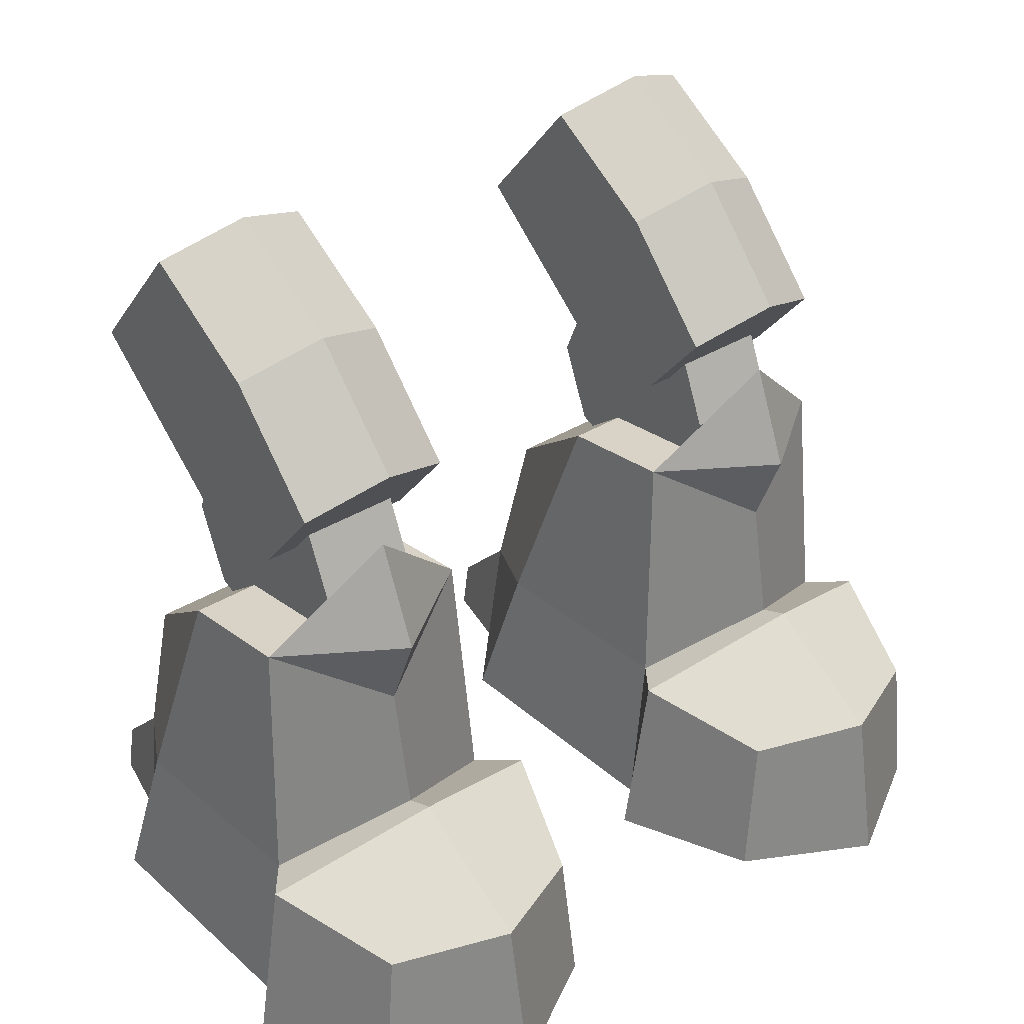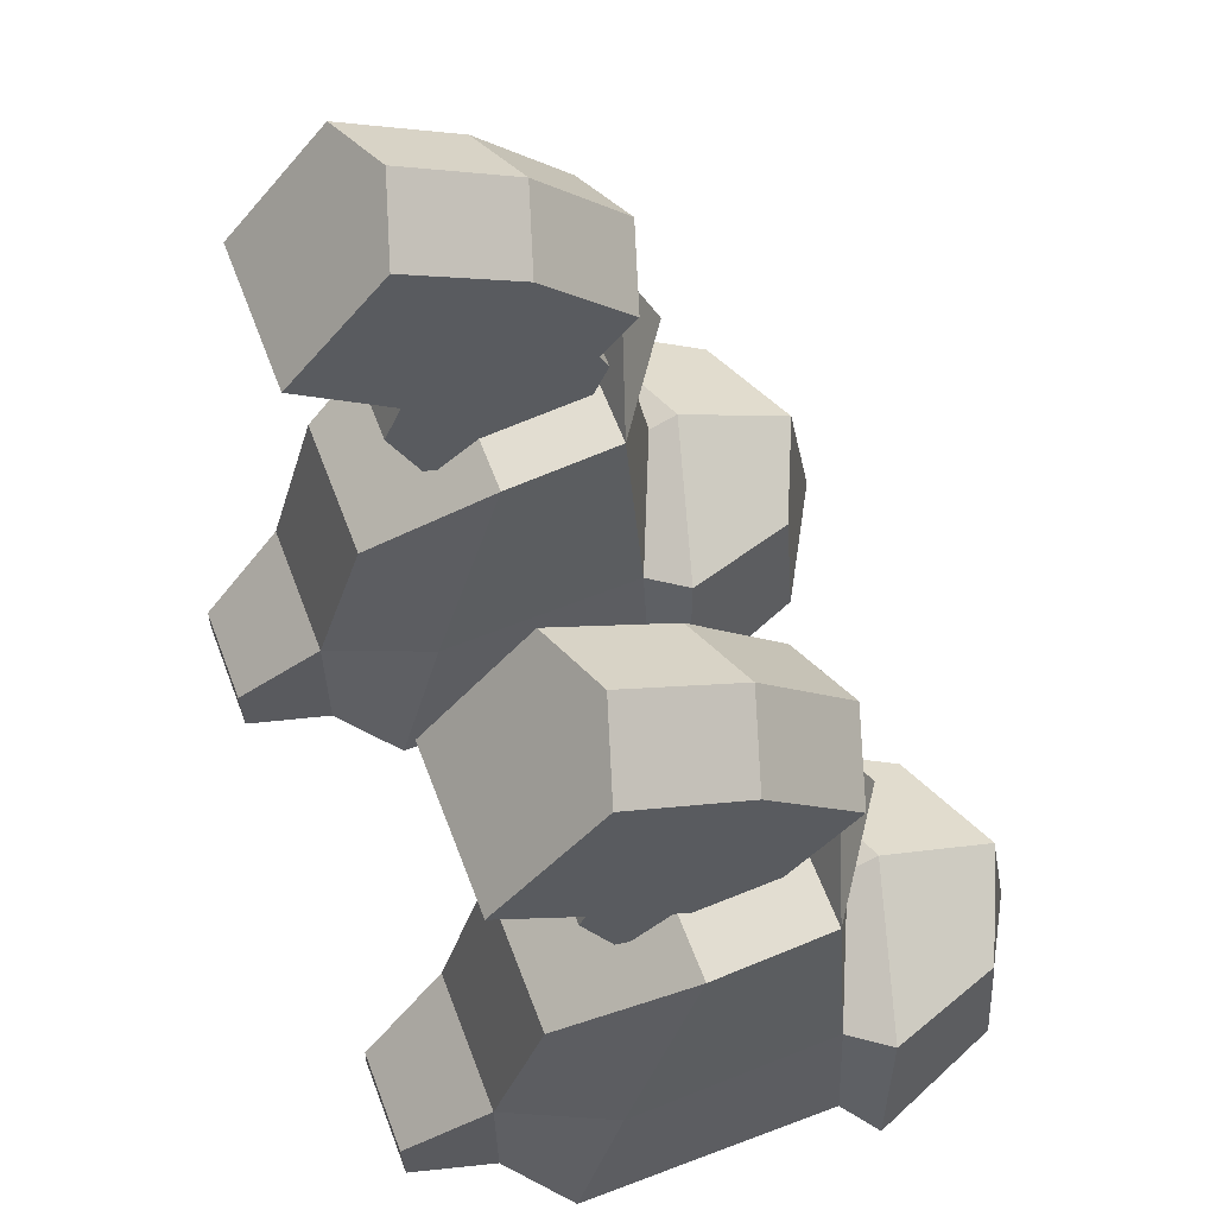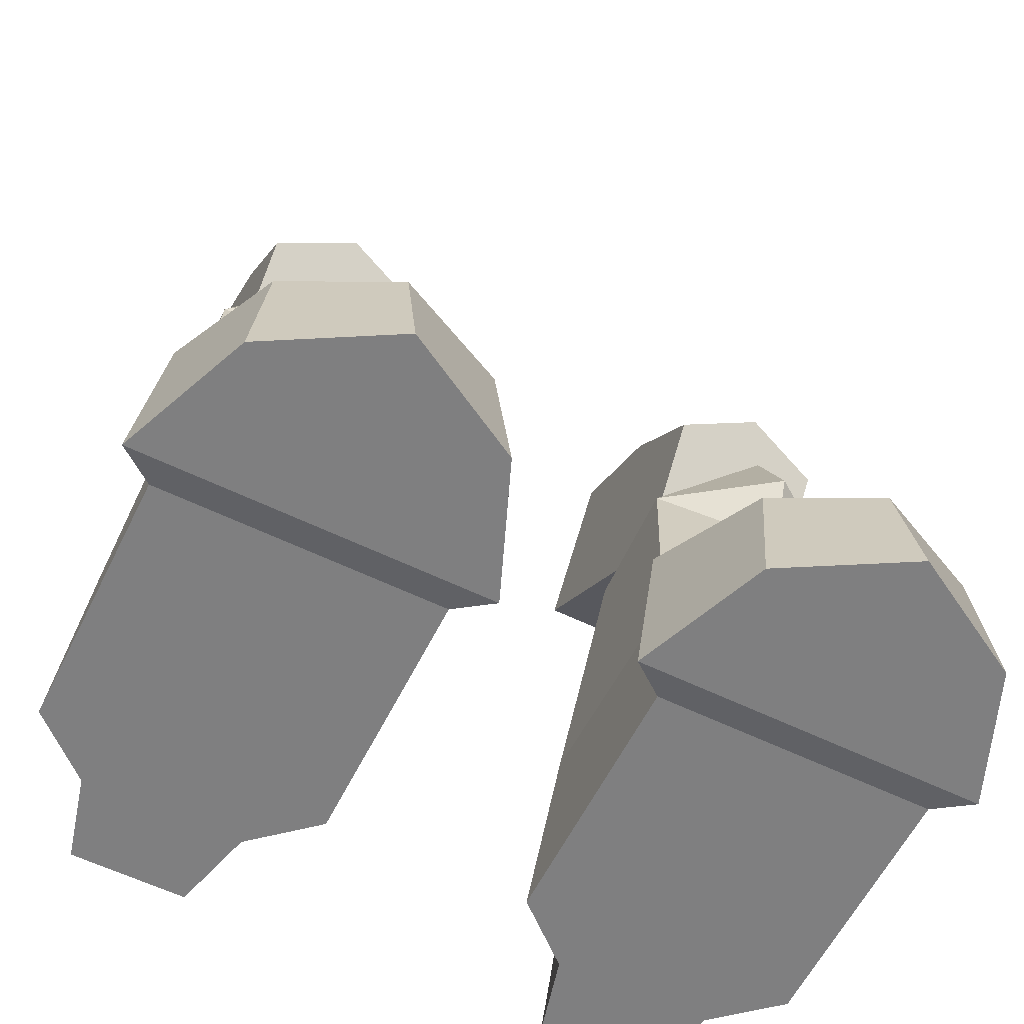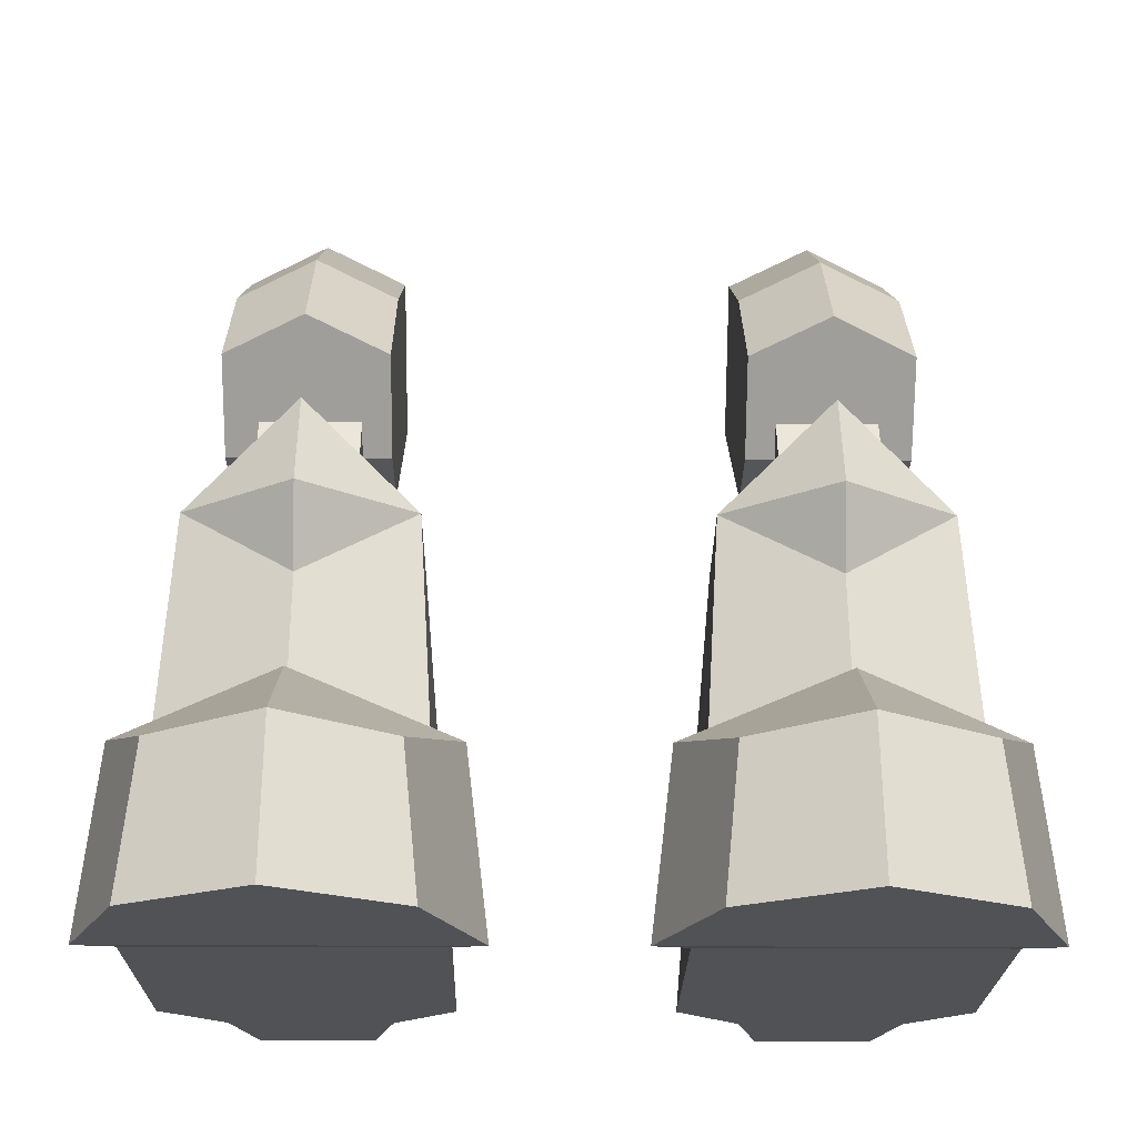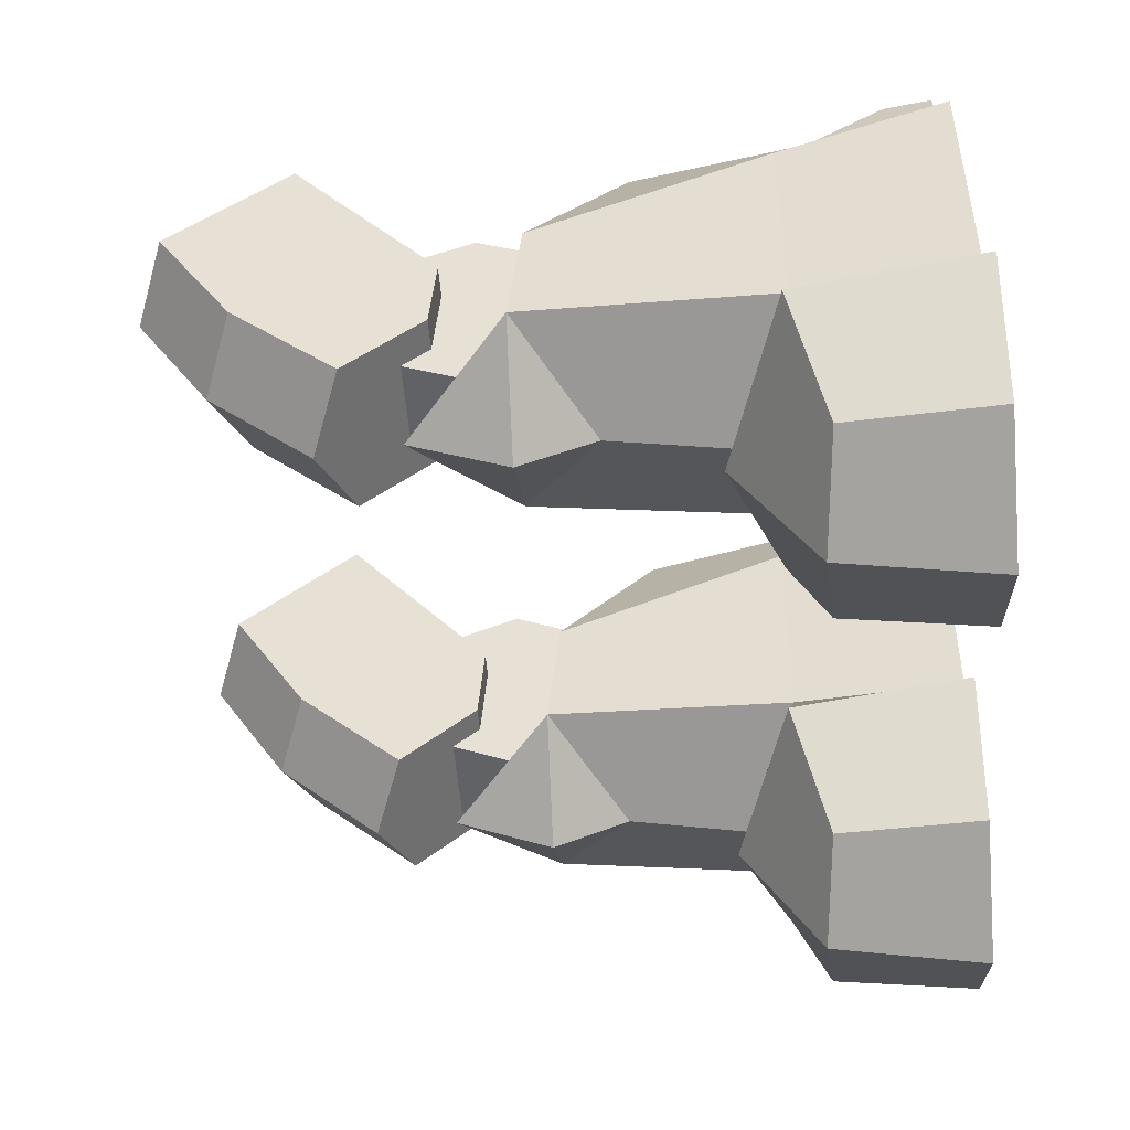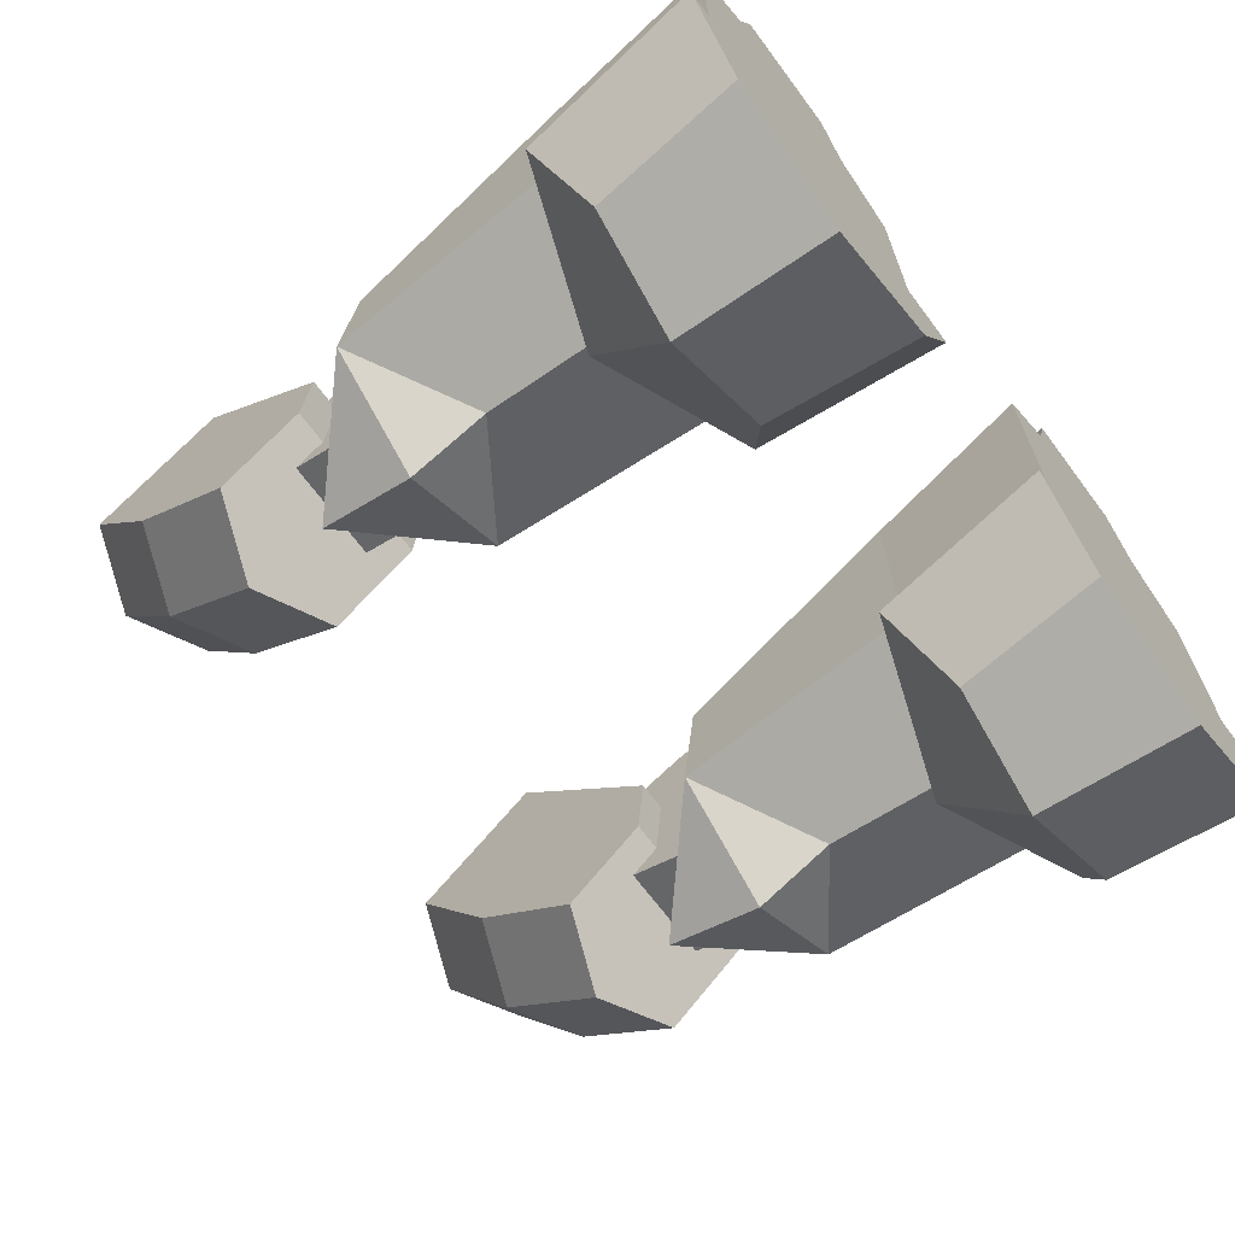
<metadata>
{"format":"obj","ext":"obj","renderer":"f3d","projection":"perspective","resolution":1024,"background":"white","views":[{"elev":34.2,"azim":139.9,"up":"+Y"},{"elev":63.1,"azim":69.1,"up":"+Y"},{"elev":-59.9,"azim":153.6,"up":"+Y"},{"elev":-21.2,"azim":179.4,"up":"+Y"},{"elev":-48.3,"azim":-86.1,"up":"+Z"},{"elev":-68.6,"azim":-53.3,"up":"+Z"}]}
</metadata>
<code>
o Cube_Cube.002
v -0.4687 -2.97 -0.9767
v -0.5451 -2.228 -0.9698
v -0.7493 -2.97 0.4536
v -0.7921 -2.391 0.4416
v -1.671 -2.228 -0.9698
v -1.467 -2.97 0.4536
v -1.424 -2.391 0.4416
v -0.6109 -1.132 -0.9055
v -1.605 -1.132 -0.9055
v -1.748 -2.97 -0.9767
v -1.108 -1.471 -1.113
v -0.8498 -2.97 0.8332
v -0.8807 -2.757 0.8332
v -1.366 -2.97 0.8332
v -1.336 -2.757 0.8332
v -1.108 -1.124 -1.253
v -0.6109 -1.19 -0.3707
v -0.7785 -1.623 0.211
v -1.438 -1.623 0.2109
v -1.605 -1.19 -0.3707
v -0.4687 -2.97 0.2082
v -1.691 -2.228 -0.01896
v -1.748 -2.97 0.2082
v -1.661 -2.994 -1.712
v -0.6209 -2.344 -1.688
v -0.5549 -2.994 -1.712
v -1.907 -2.994 -1.105
v -0.5257 -2.228 -0.01896
v -1.108 -1.951 -1.344
v -1.812 -2.193 -1.144
v -0.4044 -2.193 -1.144
v -0.309 -2.994 -1.105
v -1.595 -2.344 -1.688
v -1.108 -2.303 -1.903
v -1.108 -2.994 -2.025
v -1.108 -2.002 -1.211
v -0.8728 -0.9638 0.01581
v -1.307 -0.9638 0.01581
v -0.8728 -1.301 -0.1237
v -1.307 -1.301 -0.1237
v -0.8728 -1.44 -0.4604
v -1.307 -1.44 -0.4604
v -0.8728 -1.301 -0.7971
v -1.307 -1.301 -0.7971
v -0.8728 -0.9638 -0.9366
v -1.307 -0.9638 -0.9366
v -0.8728 -0.6271 -0.7971
v -1.307 -0.6271 -0.7971
v -0.8728 -0.4876 -0.4604
v -1.307 -0.4876 -0.4604
v -0.8728 -0.6271 -0.1237
v -1.307 -0.6271 -0.1237
v -0.7473 -0.4578 -1.011
v -0.7473 0.3559 -0.05846
v -0.7473 -0.1818 0.4008
v -1.454 -0.4578 -1.011
v -1.454 0.3559 -0.05846
v -1.454 -0.1818 0.4008
v -1.101 0.4886 -0.1718
v -1.101 -0.3251 -1.125
v -0.7473 0.0141 -0.5904
v -0.7473 -0.5887 -0.07555
v -1.454 -0.5887 -0.07555
v -1.454 0.0141 -0.5904
v -1.101 0.1468 -0.7037
v -0.7473 -0.8302 -0.3583
v -0.7473 -0.8019 -0.7173
v -1.454 -0.8019 -0.7173
v -1.454 -0.8302 -0.3583
v -1.108 -0.6844 -1.074
v 0.4687 -2.97 -0.9767
v 0.5451 -2.228 -0.9698
v 0.7493 -2.97 0.4536
v 0.7921 -2.391 0.4416
v 1.671 -2.228 -0.9698
v 1.467 -2.97 0.4536
v 1.424 -2.391 0.4416
v 0.6109 -1.132 -0.9055
v 1.605 -1.132 -0.9055
v 1.748 -2.97 -0.9767
v 1.108 -1.471 -1.113
v 0.8498 -2.97 0.8332
v 0.8807 -2.757 0.8332
v 1.366 -2.97 0.8332
v 1.336 -2.757 0.8332
v 1.108 -1.124 -1.253
v 0.6109 -1.19 -0.3707
v 0.7785 -1.623 0.211
v 1.438 -1.623 0.2109
v 1.605 -1.19 -0.3707
v 0.4687 -2.97 0.2082
v 1.691 -2.228 -0.01896
v 1.748 -2.97 0.2082
v 1.661 -2.994 -1.712
v 0.6209 -2.344 -1.688
v 0.5549 -2.994 -1.712
v 1.907 -2.994 -1.105
v 0.5257 -2.228 -0.01896
v 1.108 -1.951 -1.344
v 1.812 -2.193 -1.144
v 0.4044 -2.193 -1.144
v 0.309 -2.994 -1.105
v 1.595 -2.344 -1.688
v 1.108 -2.303 -1.903
v 1.108 -2.994 -2.025
v 1.108 -2.002 -1.211
v 0.8728 -0.9638 0.01581
v 1.307 -0.9638 0.01581
v 0.8728 -1.301 -0.1237
v 1.307 -1.301 -0.1237
v 0.8728 -1.44 -0.4604
v 1.307 -1.44 -0.4604
v 0.8728 -1.301 -0.7971
v 1.307 -1.301 -0.7971
v 0.8728 -0.9638 -0.9366
v 1.307 -0.9638 -0.9366
v 0.8728 -0.6271 -0.7971
v 1.307 -0.6271 -0.7971
v 0.8728 -0.4876 -0.4604
v 1.307 -0.4876 -0.4604
v 0.8728 -0.6271 -0.1237
v 1.307 -0.6271 -0.1237
v 0.7473 -0.4578 -1.011
v 0.7473 0.3559 -0.05846
v 0.7473 -0.1818 0.4008
v 1.454 -0.4578 -1.011
v 1.454 0.3559 -0.05846
v 1.454 -0.1818 0.4008
v 1.101 0.4886 -0.1718
v 1.101 -0.3251 -1.125
v 0.7473 0.0141 -0.5904
v 0.7473 -0.5887 -0.07555
v 1.454 -0.5887 -0.07555
v 1.454 0.0141 -0.5904
v 1.101 0.1468 -0.7037
v 0.7473 -0.8302 -0.3583
v 0.7473 -0.8019 -0.7173
v 1.454 -0.8019 -0.7173
v 1.454 -0.8302 -0.3583
v 1.108 -0.6844 -1.074
f 21 28 4 3
f 4 7 15 13
f 27 24 35
f 21 23 10 1
f 28 2 8 17
f 8 16 70
f 22 7 19 20
f 5 9 11 36
f 12 13 15 14
f 3 4 13 12
f 7 6 14 15
f 6 3 12 14
f 7 4 18 19
f 11 9 16
f 8 11 16
f 17 20 19 18
f 20 17 8 9
f 3 6 23 21
f 6 7 22 23
f 4 28 17 18
f 5 22 20 9
f 29 31 25 34
f 34 25 26 35
f 30 29 34 33
f 26 32 35
f 32 27 35
f 27 30 33 24
f 31 32 26 25
f 21 1 2 28
f 22 5 10 23
f 24 33 34 35
f 2 31 29 36
f 36 29 30 5
f 5 30 27 10
f 10 27 32 1
f 1 32 31 2
f 8 2 36 11
f 37 38 40 39
f 39 40 42 41
f 41 42 44 43
f 43 44 46 45
f 45 46 48 47
f 47 48 50 49
f 40 38 52 50 48 46 44 42
f 49 50 52 51
f 51 52 38 37
f 37 39 41 43 45 47 49 51
f 61 54 55 62
f 62 55 58 63
f 63 58 57 64
f 65 59 54 61
f 68 69 63 64 56
f 58 55 54 59 57
f 64 57 59 65
f 56 64 65 60
f 60 65 61 53
f 67 68 56 60 53
f 66 62 63 69
f 68 67 66 69
f 53 61 62 66 67
f 16 9 70
f 9 8 70
f 91 73 74 98
f 74 83 85 77
f 97 105 94
f 91 71 80 93
f 98 87 78 72
f 78 140 86
f 92 90 89 77
f 75 106 81 79
f 82 84 85 83
f 73 82 83 74
f 77 85 84 76
f 76 84 82 73
f 77 89 88 74
f 81 86 79
f 78 86 81
f 87 88 89 90
f 90 79 78 87
f 73 91 93 76
f 76 93 92 77
f 74 88 87 98
f 75 79 90 92
f 99 104 95 101
f 104 105 96 95
f 100 103 104 99
f 96 105 102
f 102 105 97
f 97 94 103 100
f 101 95 96 102
f 91 98 72 71
f 92 93 80 75
f 94 105 104 103
f 72 106 99 101
f 106 75 100 99
f 75 80 97 100
f 80 71 102 97
f 71 72 101 102
f 78 81 106 72
f 107 109 110 108
f 109 111 112 110
f 111 113 114 112
f 113 115 116 114
f 115 117 118 116
f 117 119 120 118
f 110 112 114 116 118 120 122 108
f 119 121 122 120
f 121 107 108 122
f 107 121 119 117 115 113 111 109
f 131 132 125 124
f 132 133 128 125
f 133 134 127 128
f 135 131 124 129
f 138 126 134 133 139
f 128 127 129 124 125
f 134 135 129 127
f 126 130 135 134
f 130 123 131 135
f 137 123 130 126 138
f 136 139 133 132
f 138 139 136 137
f 123 137 136 132 131
f 86 140 79
f 79 140 78

</code>
